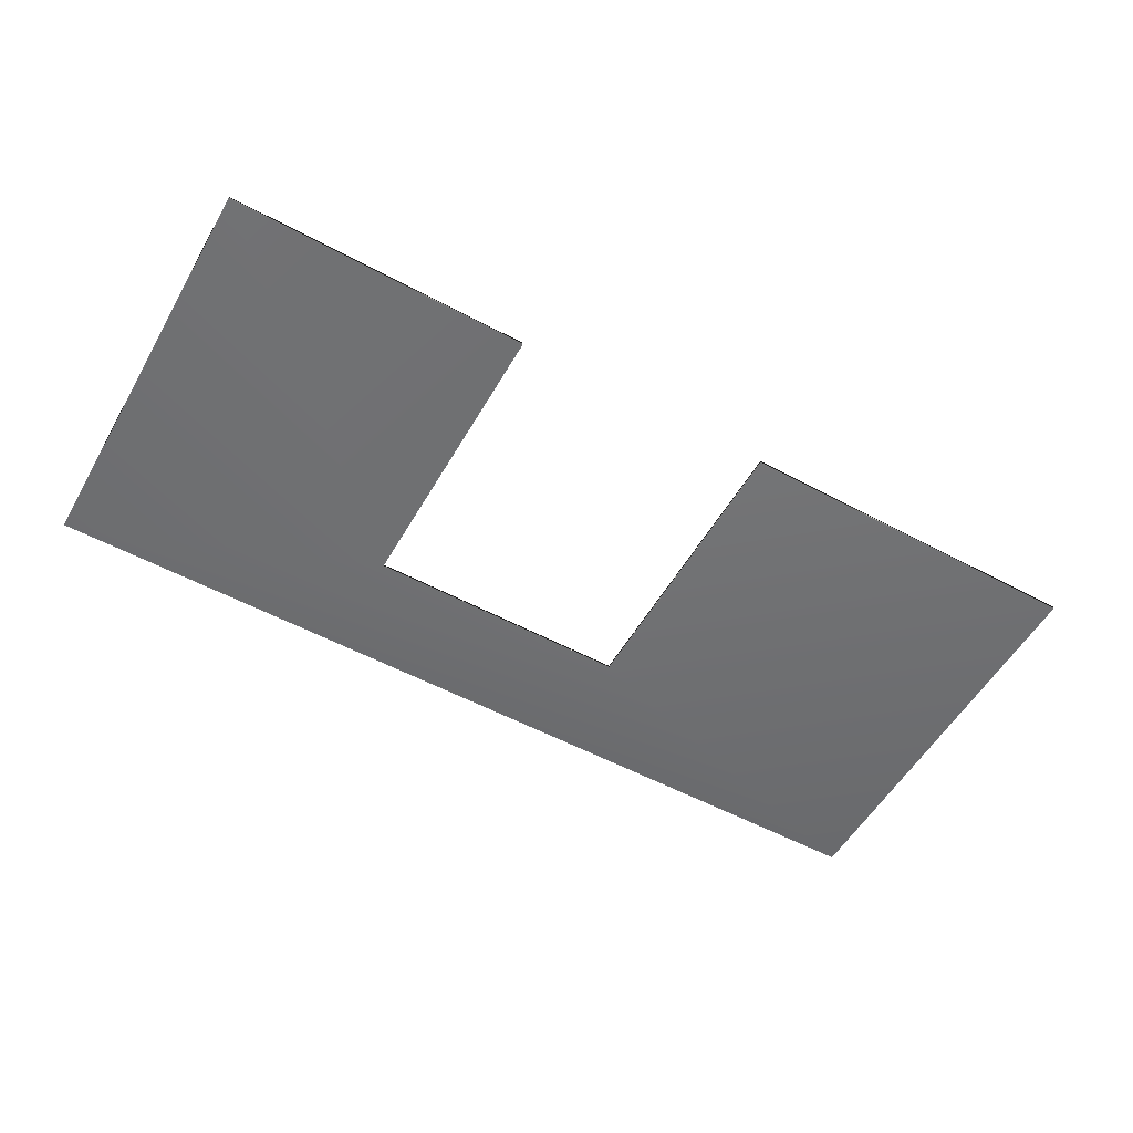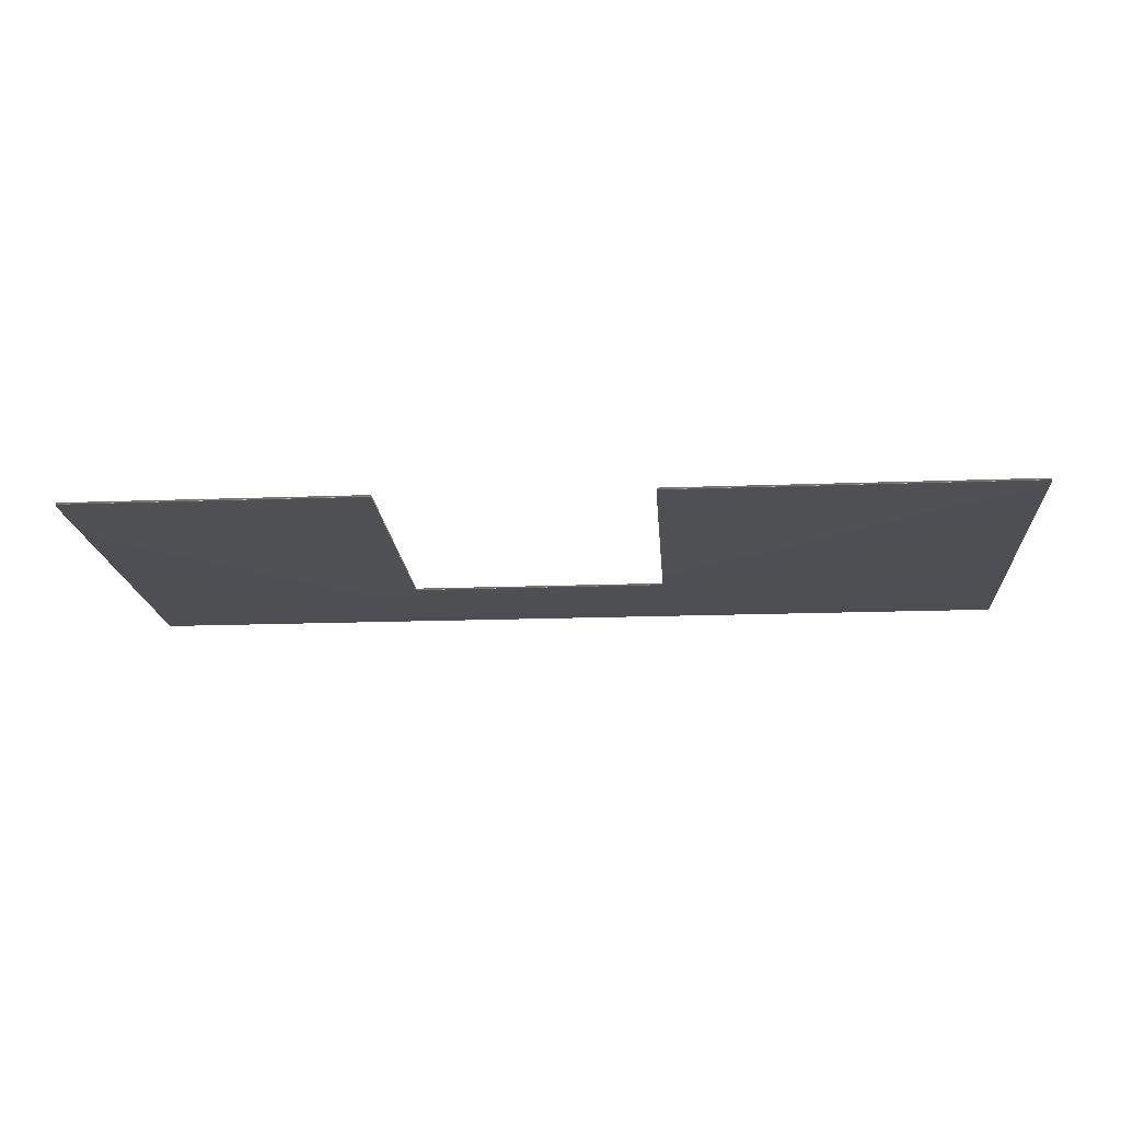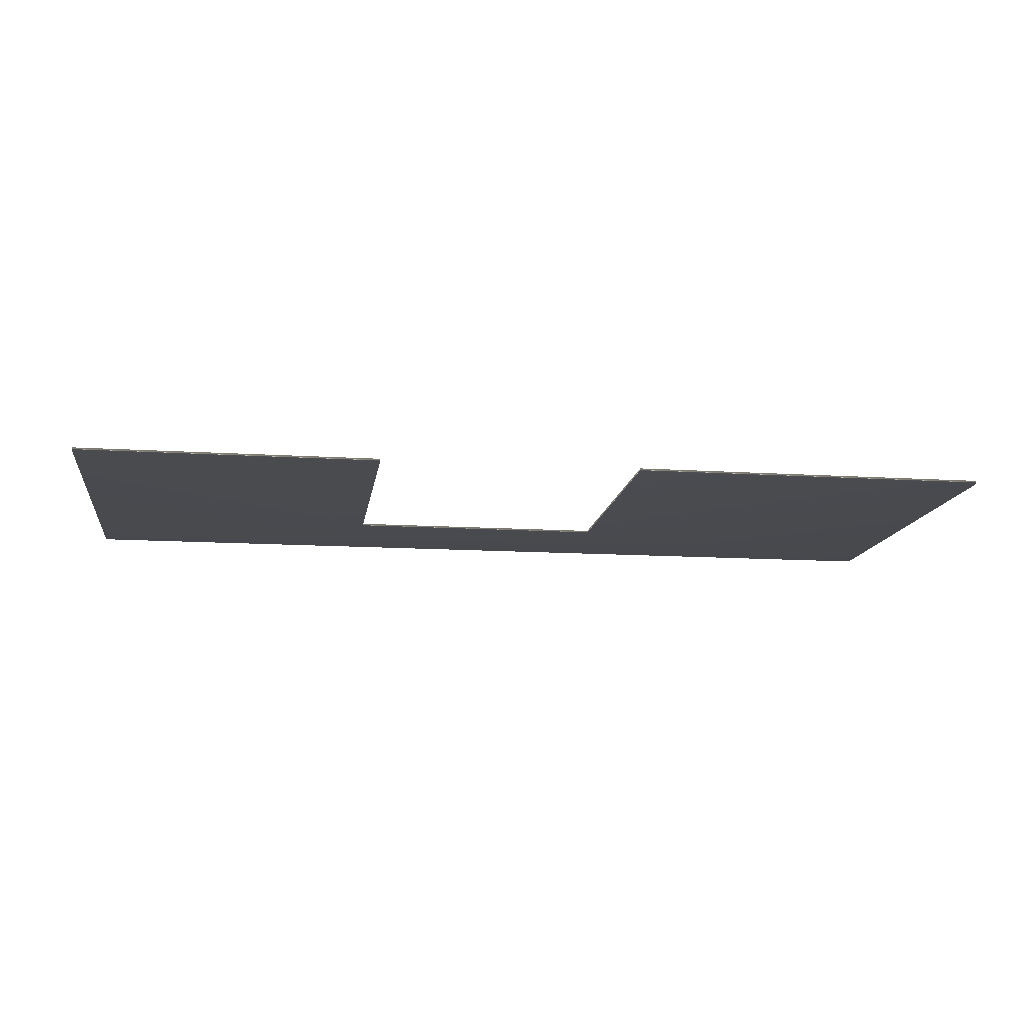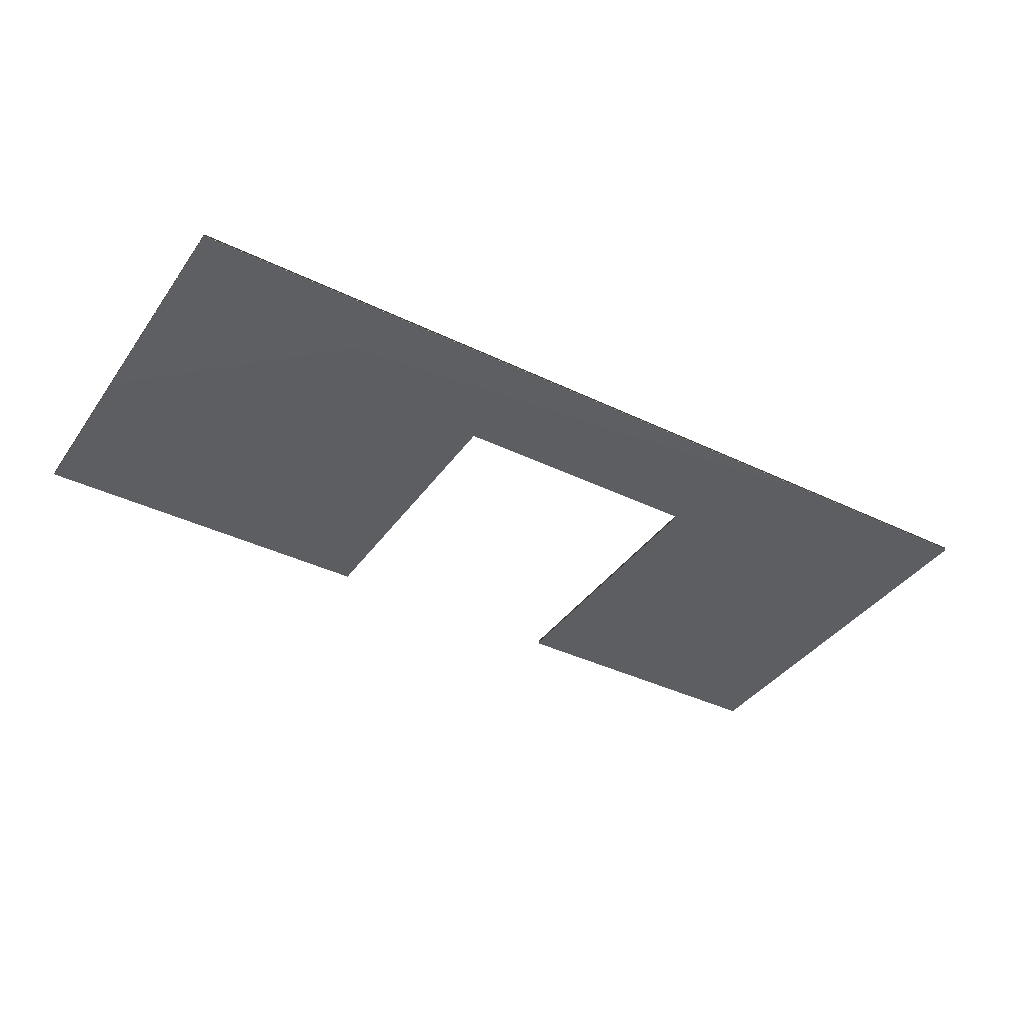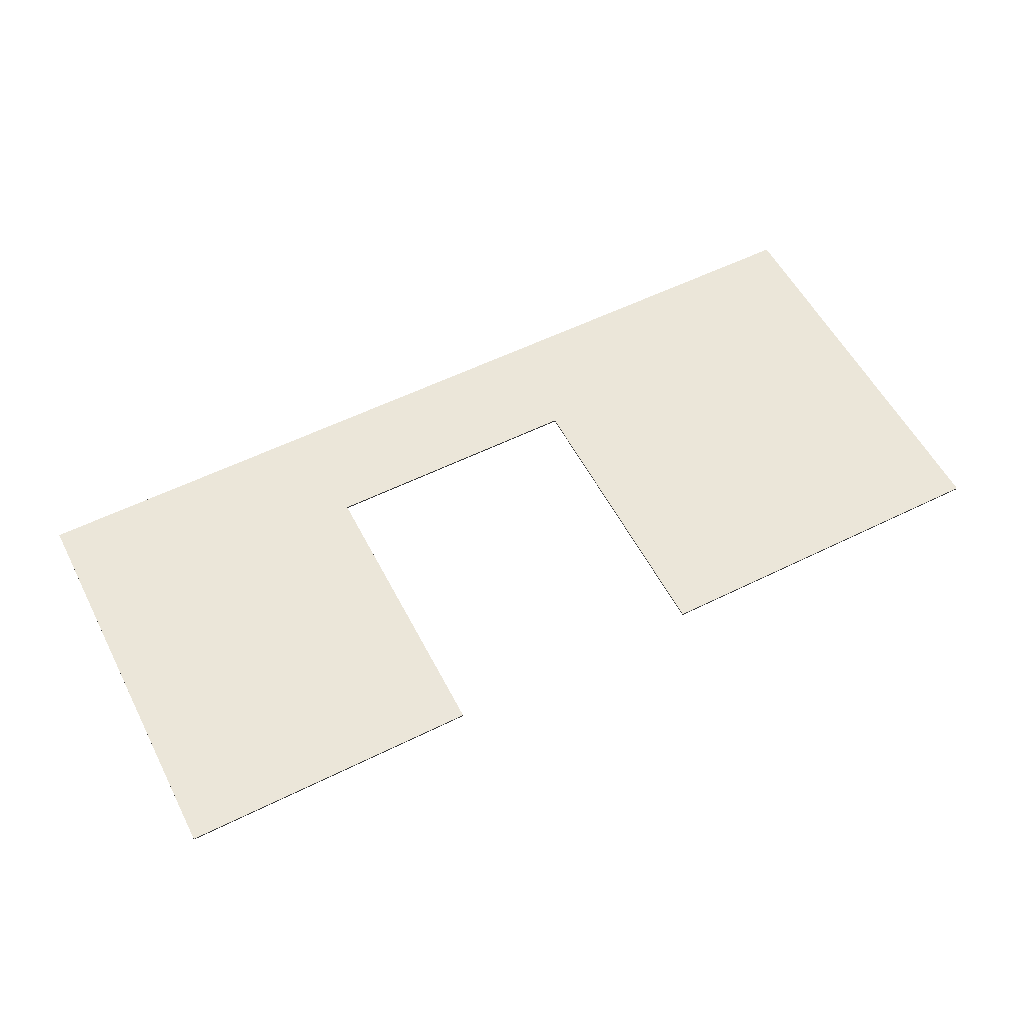
<metadata>
{"format":"obj","ext":"obj","renderer":"f3d","projection":"perspective","resolution":1024,"background":"white","views":[{"elev":-54.6,"azim":-29.6,"up":"+Z"},{"elev":-18.2,"azim":4.1,"up":"+Z"},{"elev":-13.3,"azim":-8.2,"up":"+Z"},{"elev":-38.8,"azim":148.6,"up":"+Z"},{"elev":56.4,"azim":-27.3,"up":"+Z"}]}
</metadata>
<code>
v -1.544 30.92 -91.61
v -1.544 23.92 -91.61
v -1.544 30.92 -91.53
v -1.544 23.92 -91.53
v -7.877 30.92 -91.61
v -7.877 30.92 -91.53
v -7.877 23.92 -91.61
v -7.877 23.92 -91.53
v -15.03 23.92 -91.61
v -15.03 23.92 -91.53
v -15.03 33.58 -91.61
v -15.03 33.58 -91.53
v 7.025 23.92 -91.53
v 7.025 33.58 -91.53
v 7.025 23.92 -91.61
v 7.025 33.58 -91.61
f 1 2 3
f 3 2 4
f 1 3 5
f 5 3 6
f 7 5 8
f 8 5 6
f 7 8 9
f 9 8 10
f 11 9 12
f 12 9 10
f 4 13 3
f 3 13 14
f 3 14 12
f 3 12 6
f 6 12 10
f 6 10 8
f 15 13 2
f 2 13 4
f 11 12 16
f 16 12 14
f 2 1 15
f 15 1 16
f 16 1 11
f 11 1 5
f 11 5 9
f 9 5 7
f 15 16 13
f 13 16 14

</code>
